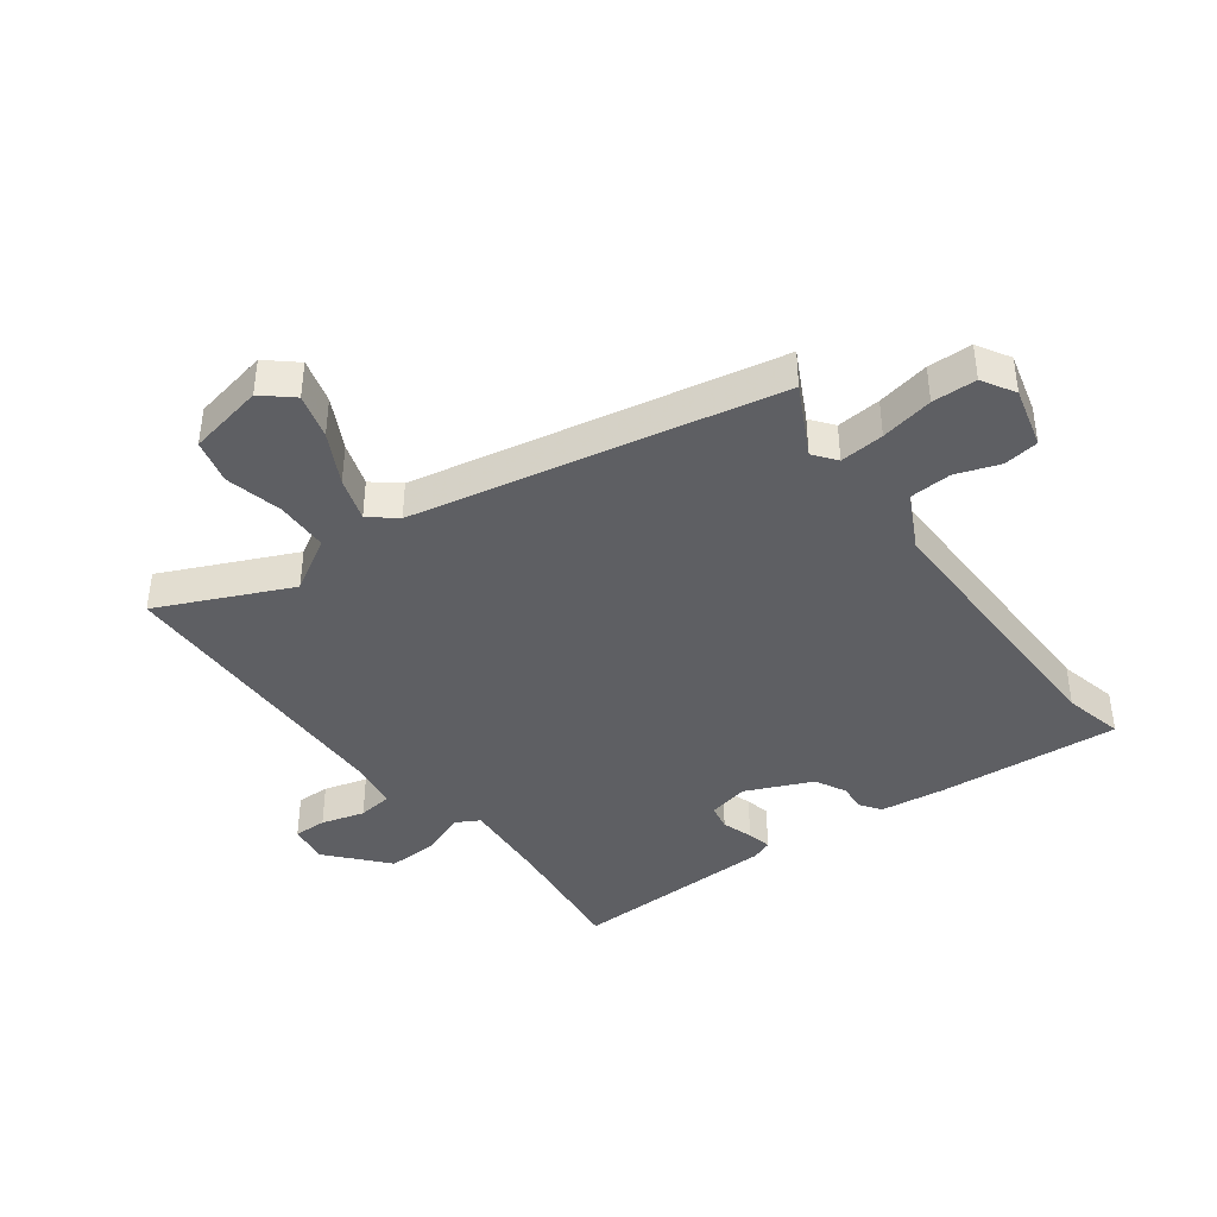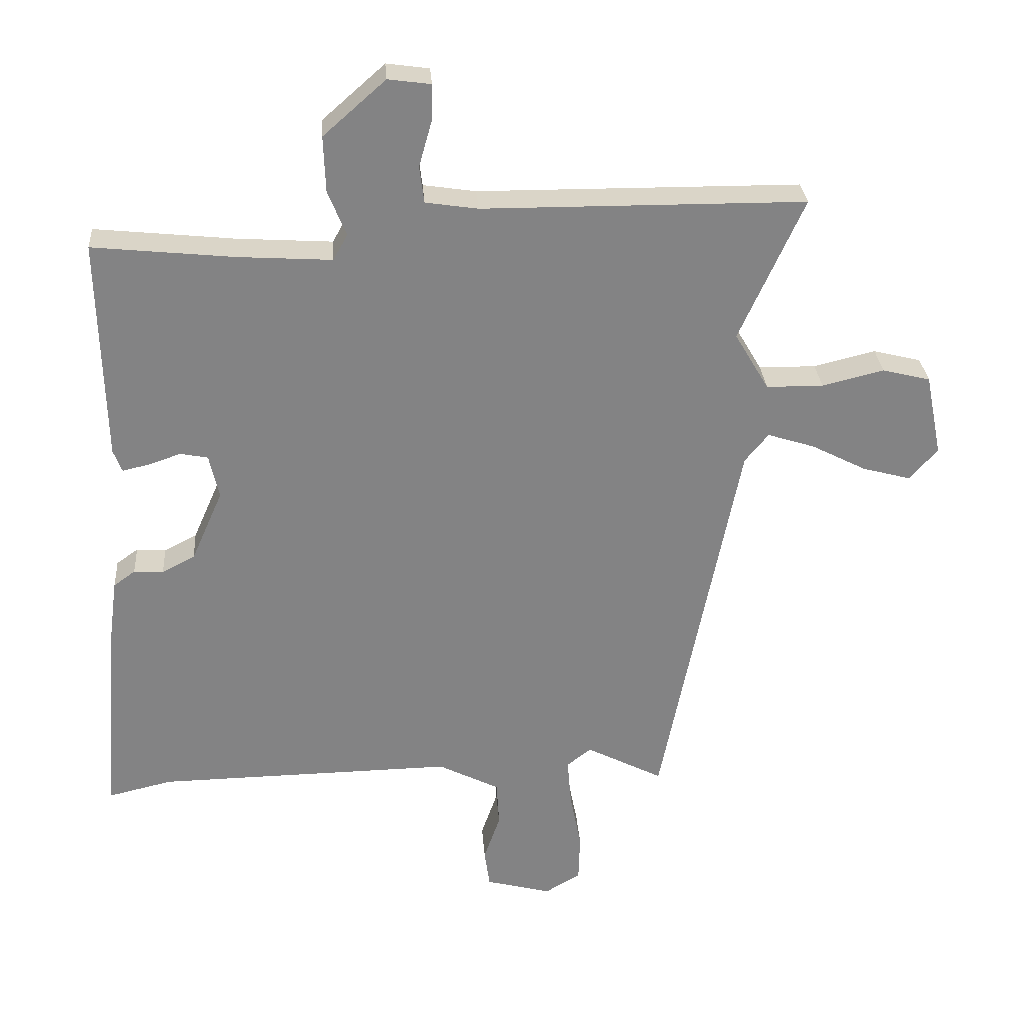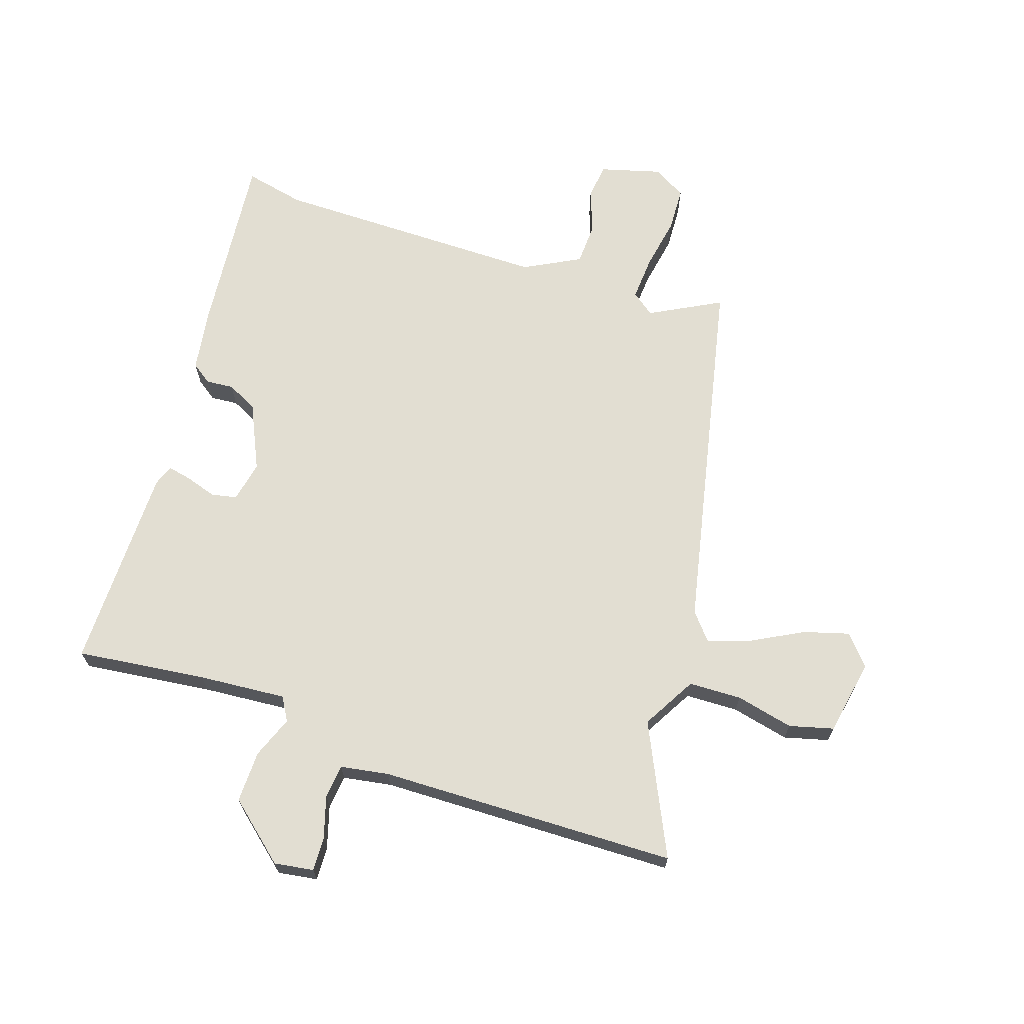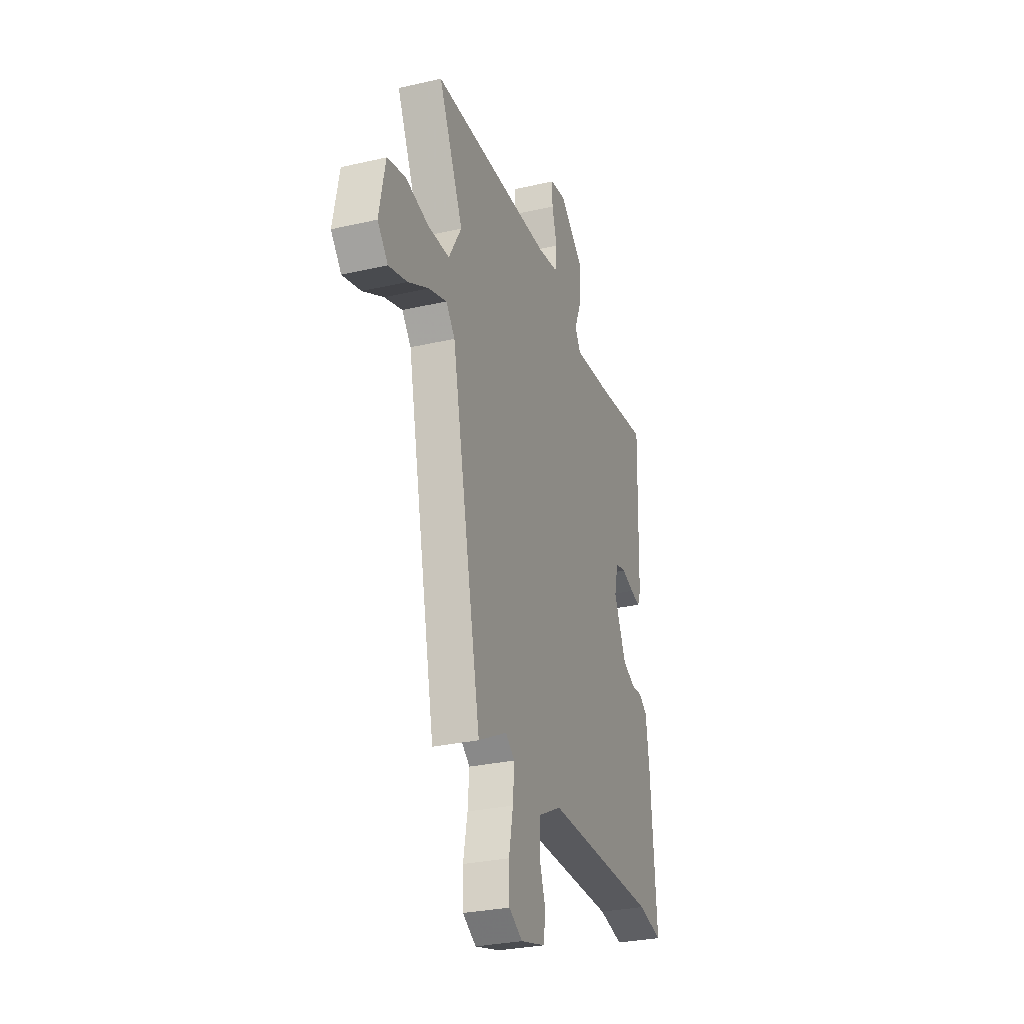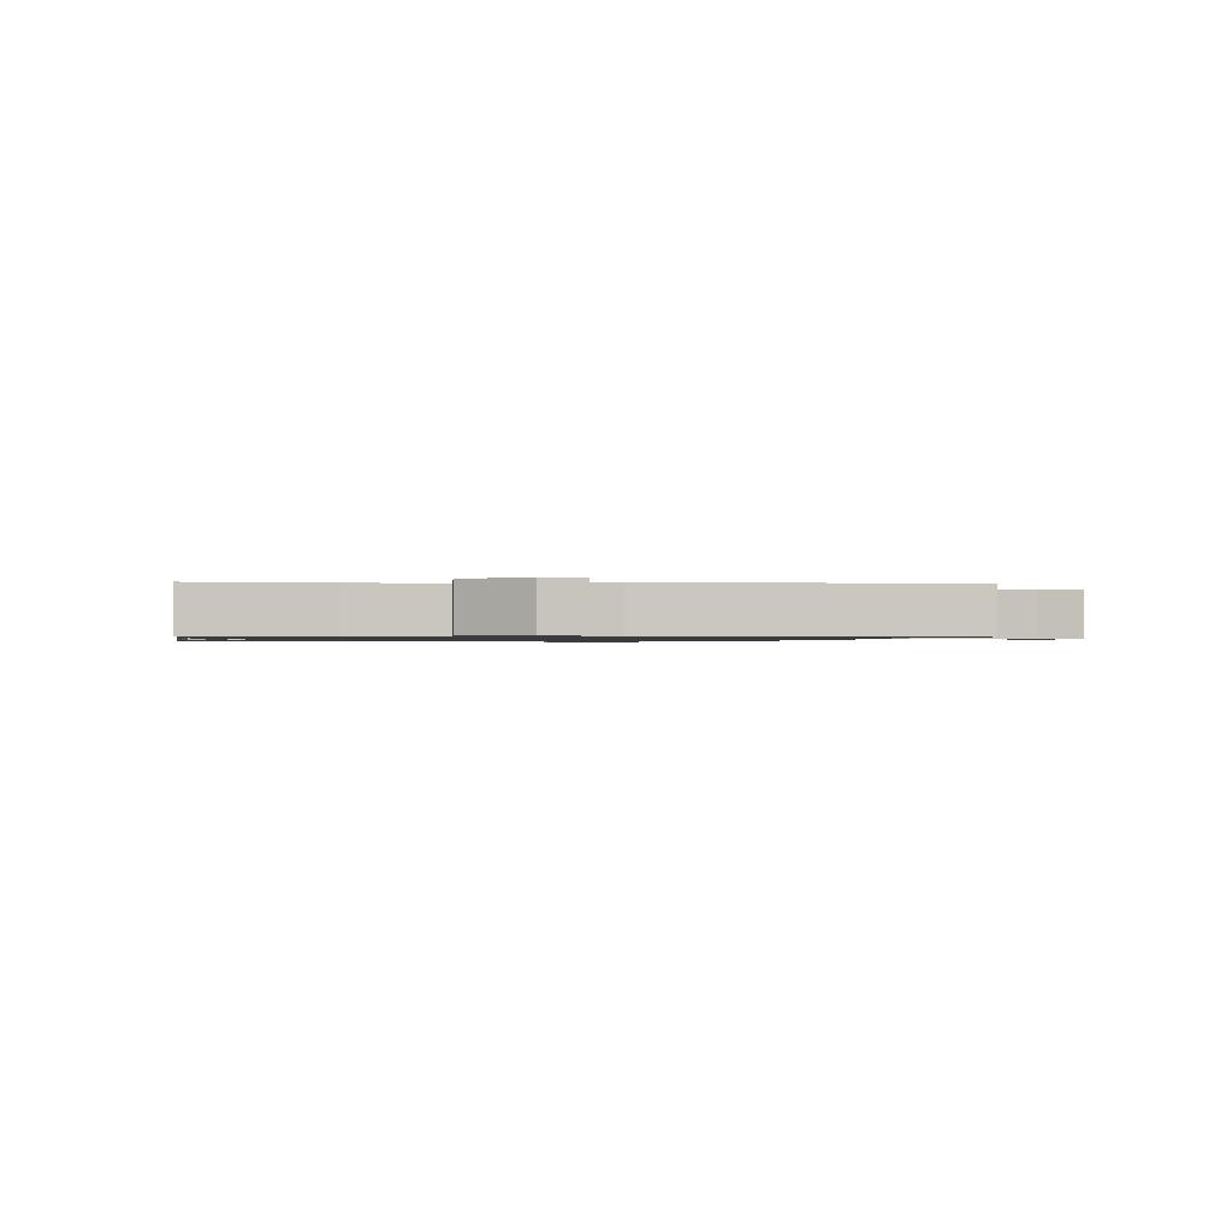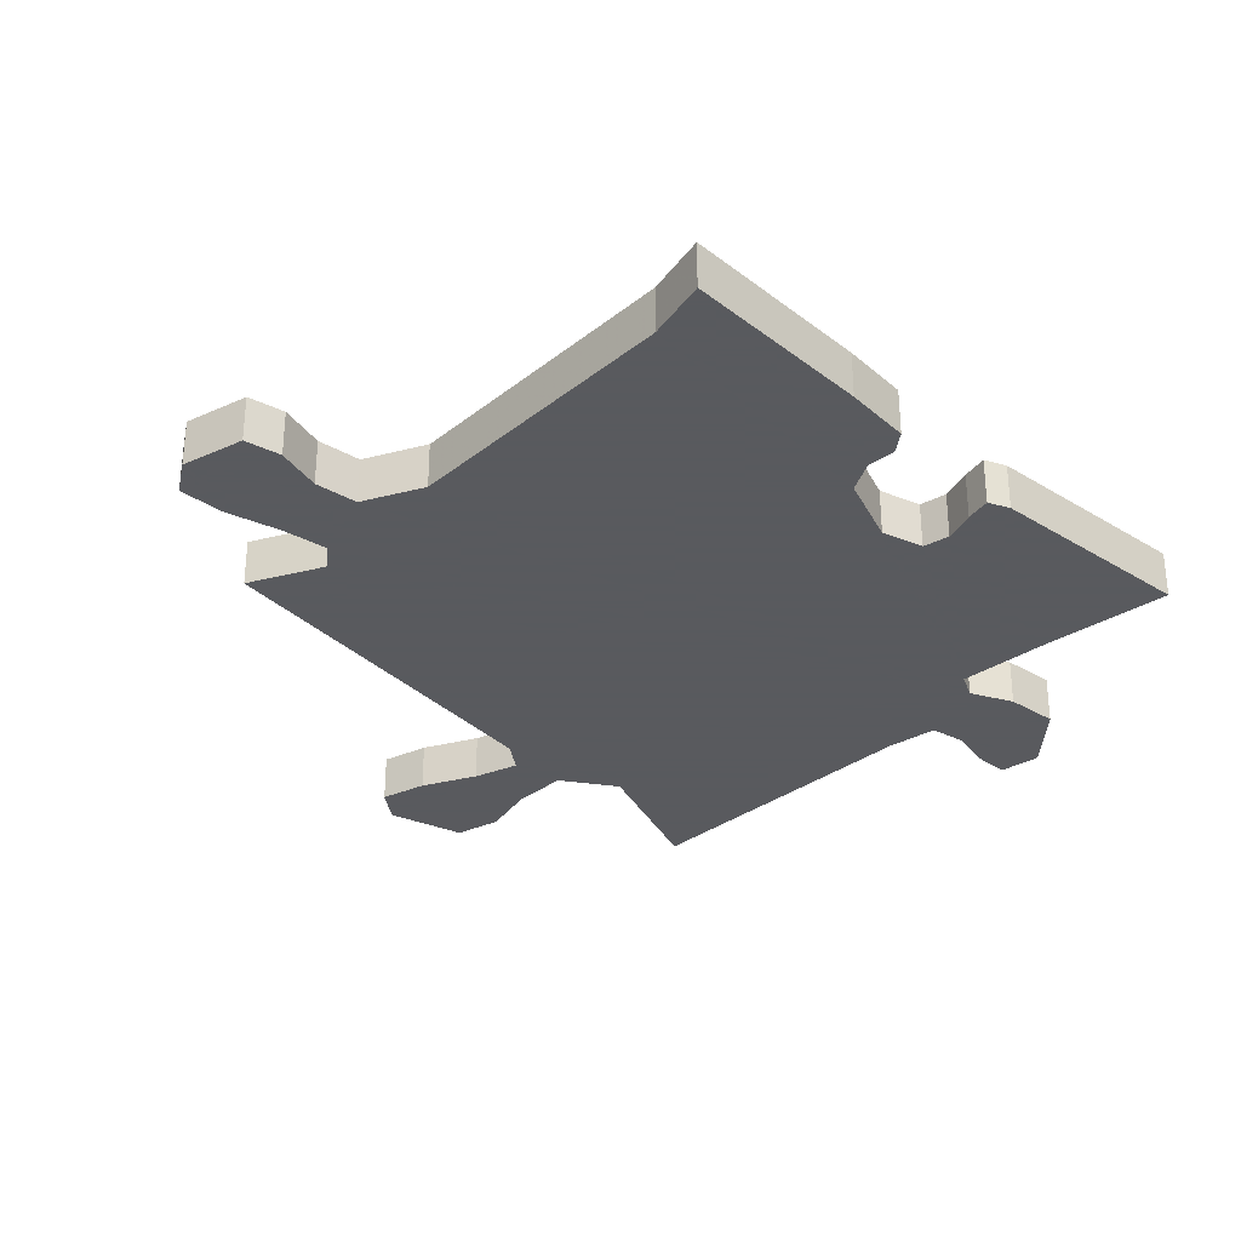
<metadata>
{"format":"obj","ext":"obj","renderer":"f3d","projection":"perspective","resolution":1024,"background":"white","views":[{"elev":-41.3,"azim":126.4,"up":"+Y"},{"elev":29.1,"azim":-4.1,"up":"+Z"},{"elev":67.8,"azim":17.5,"up":"+Y"},{"elev":-28.9,"azim":109.0,"up":"+Z"},{"elev":-0.9,"azim":-6.7,"up":"+Y"},{"elev":-31.2,"azim":-132.7,"up":"+Y"}]}
</metadata>
<code>
v -0.499 0.07 0.473
v -0.285 0.07 0.451
v -0.141 0.07 0.442
v -0.119 0.07 0.481
v -0.147 0.07 0.55
v -0.15 0.07 0.635
v -0.055 0.07 0.719
v 0.01 0.07 0.71
v 0.009 0.07 0.656
v -0.011 0.07 0.585
v -0.004 0.07 0.529
v 0.076 0.07 0.517
v 0.567 0.07 0.514
v 0.469 0.07 0.297
v 0.521 0.07 0.209
v 0.608 0.07 0.208
v 0.702 0.07 0.231
v 0.775 0.07 0.213
v 0.8 0.07 0.088
v 0.758 0.07 0.039
v 0.684 0.07 0.059
v 0.6 0.07 0.102
v 0.528 0.07 0.125
v 0.492 0.07 0.081
v 0.373 0.07 -0.518
v 0.256 0.07 -0.458
v 0.219 0.07 -0.487
v 0.225 0.07 -0.56
v 0.242 0.07 -0.647
v 0.24 0.07 -0.72
v 0.186 0.07 -0.752
v 0.086 0.07 -0.726
v 0.078 0.07 -0.668
v 0.103 0.07 -0.596
v 0.099 0.07 -0.527
v 0.006 0.07 -0.48
v -0.447 0.07 -0.488
v -0.545 0.07 -0.511
v -0.521 0.07 -0.21
v -0.507 0.07 -0.105
v -0.474 0.07 -0.081
v -0.429 0.07 -0.084
v -0.379 0.07 -0.058
v -0.331 0.07 0.051
v -0.346 0.07 0.118
v -0.388 0.07 0.126
v -0.438 0.07 0.109
v -0.478 0.07 0.1
v -0.491 0.07 0.134
v -0.499 0 0.473
v -0.285 0 0.451
v -0.141 0 0.442
v -0.119 0 0.481
v -0.147 0 0.55
v -0.15 0 0.635
v -0.055 0 0.719
v 0.01 0 0.71
v 0.009 0 0.656
v -0.011 0 0.585
v -0.004 0 0.529
v 0.076 0 0.517
v 0.567 0 0.514
v 0.469 0 0.297
v 0.521 0 0.209
v 0.608 0 0.208
v 0.702 0 0.231
v 0.775 0 0.213
v 0.8 0 0.088
v 0.758 0 0.039
v 0.684 0 0.059
v 0.6 0 0.102
v 0.528 0 0.125
v 0.492 0 0.081
v 0.373 0 -0.518
v 0.256 0 -0.458
v 0.219 0 -0.487
v 0.225 0 -0.56
v 0.242 0 -0.647
v 0.24 0 -0.72
v 0.186 0 -0.752
v 0.086 0 -0.726
v 0.078 0 -0.668
v 0.103 0 -0.596
v 0.099 0 -0.527
v 0.006 0 -0.48
v -0.447 0 -0.488
v -0.545 0 -0.511
v -0.521 0 -0.21
v -0.507 0 -0.105
v -0.474 0 -0.081
v -0.429 0 -0.084
v -0.379 0 -0.058
v -0.331 0 0.051
v -0.346 0 0.118
v -0.388 0 0.126
v -0.438 0 0.109
v -0.478 0 0.1
v -0.491 0 0.134
f 46 47 48 49
f 46 49 1 2
f 45 46 2 3
f 44 45 3
f 43 44 3 4
f 39 40 41 42
f 37 38 39 42
f 36 37 42 43
f 35 36 43 4
f 31 32 33 34
f 31 34 35
f 28 29 30 31
f 27 28 31 35
f 26 27 35 4
f 24 25 26 4
f 19 20 21 22
f 19 22 23
f 16 17 18 19
f 15 16 19 23
f 14 15 23 24
f 12 13 14
f 11 12 14 24
f 7 8 9 10
f 7 10 11
f 6 7 11
f 6 11 24
f 4 5 6 24
f 98 97 96 95
f 51 50 98 95
f 52 51 95 94
f 52 94 93
f 53 52 93 92
f 91 90 89 88
f 91 88 87 86
f 92 91 86 85
f 53 92 85 84
f 83 82 81 80
f 84 83 80
f 80 79 78 77
f 84 80 77 76
f 53 84 76 75
f 53 75 74 73
f 71 70 69 68
f 72 71 68
f 68 67 66 65
f 72 68 65 64
f 73 72 64 63
f 63 62 61
f 73 63 61 60
f 59 58 57 56
f 60 59 56
f 60 56 55
f 73 60 55
f 73 55 54 53
f 1 50 51 2
f 2 51 52 3
f 3 52 53 4
f 4 53 54 5
f 5 54 55 6
f 6 55 56 7
f 7 56 57 8
f 8 57 58 9
f 9 58 59 10
f 10 59 60 11
f 11 60 61 12
f 12 61 62 13
f 13 62 63 14
f 14 63 64 15
f 15 64 65 16
f 16 65 66 17
f 17 66 67 18
f 18 67 68 19
f 19 68 69 20
f 20 69 70 21
f 21 70 71 22
f 22 71 72 23
f 23 72 73 24
f 24 73 74 25
f 25 74 75 26
f 26 75 76 27
f 27 76 77 28
f 28 77 78 29
f 29 78 79 30
f 30 79 80 31
f 31 80 81 32
f 32 81 82 33
f 33 82 83 34
f 34 83 84 35
f 35 84 85 36
f 36 85 86 37
f 37 86 87 38
f 38 87 88 39
f 39 88 89 40
f 40 89 90 41
f 41 90 91 42
f 42 91 92 43
f 43 92 93 44
f 44 93 94 45
f 45 94 95 46
f 46 95 96 47
f 47 96 97 48
f 48 97 98 49
f 49 98 50 1

</code>
